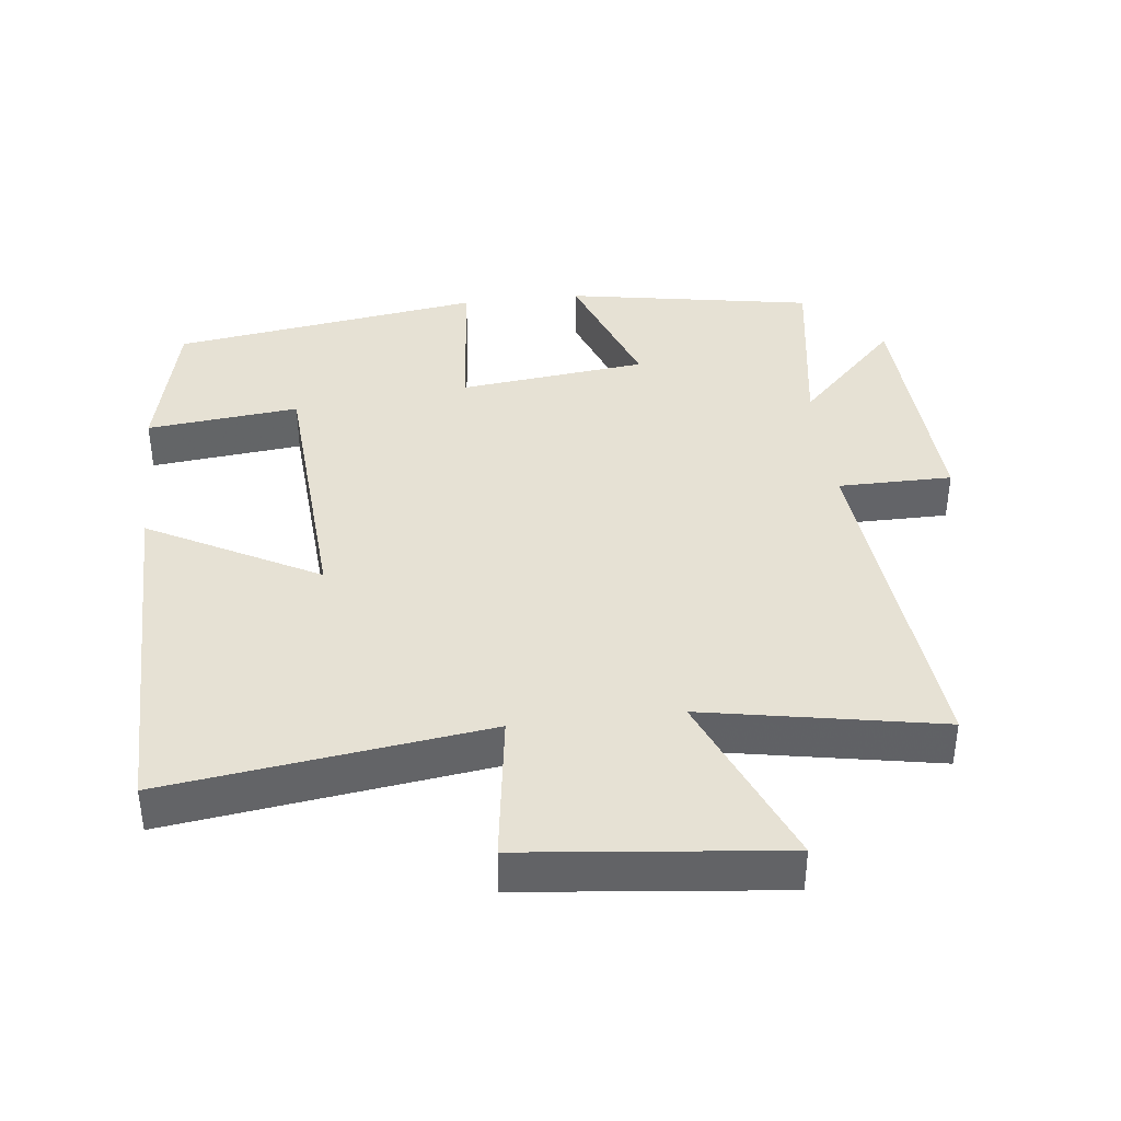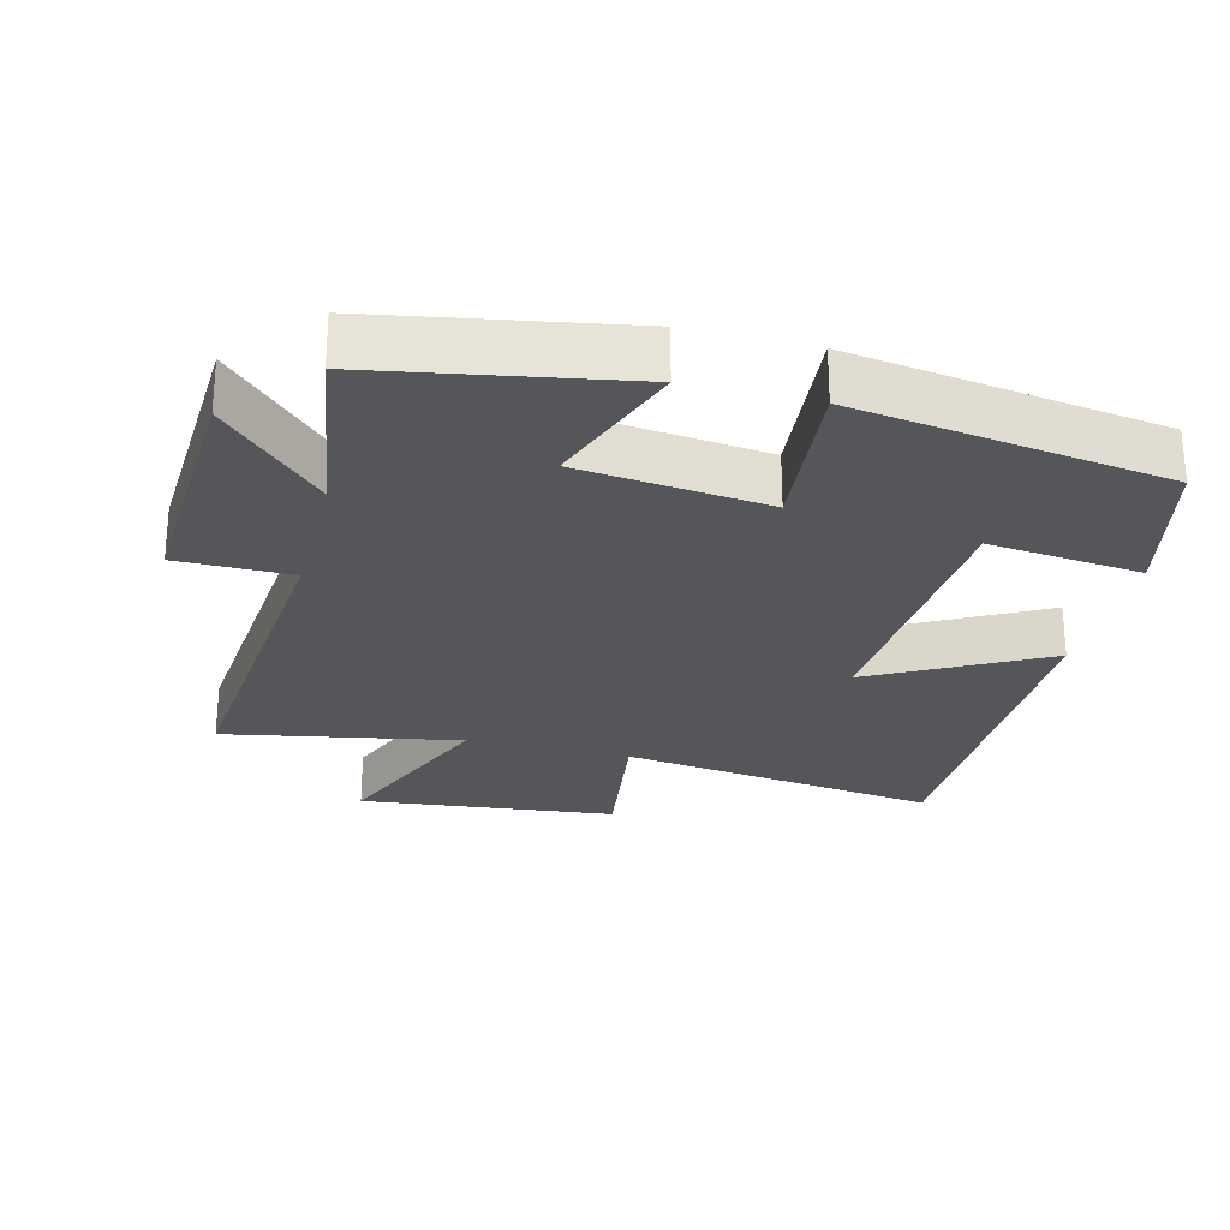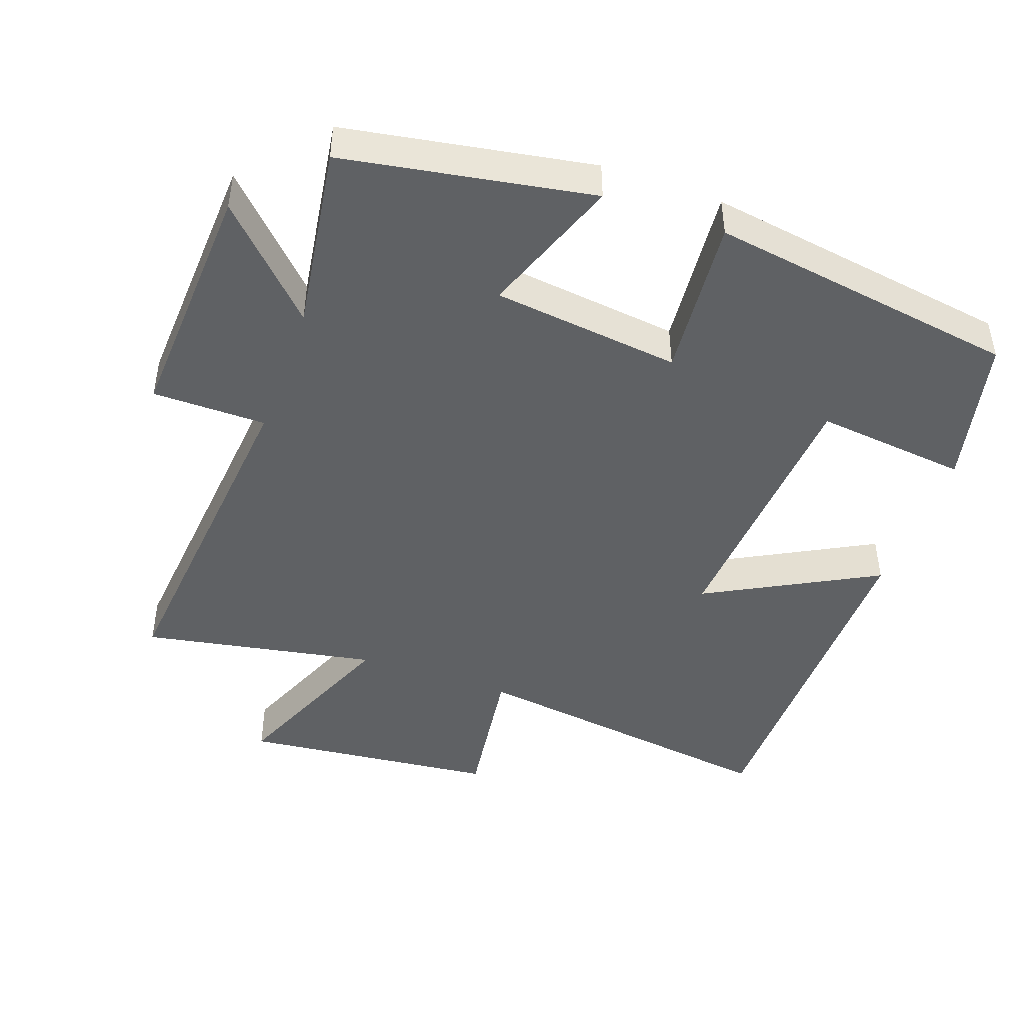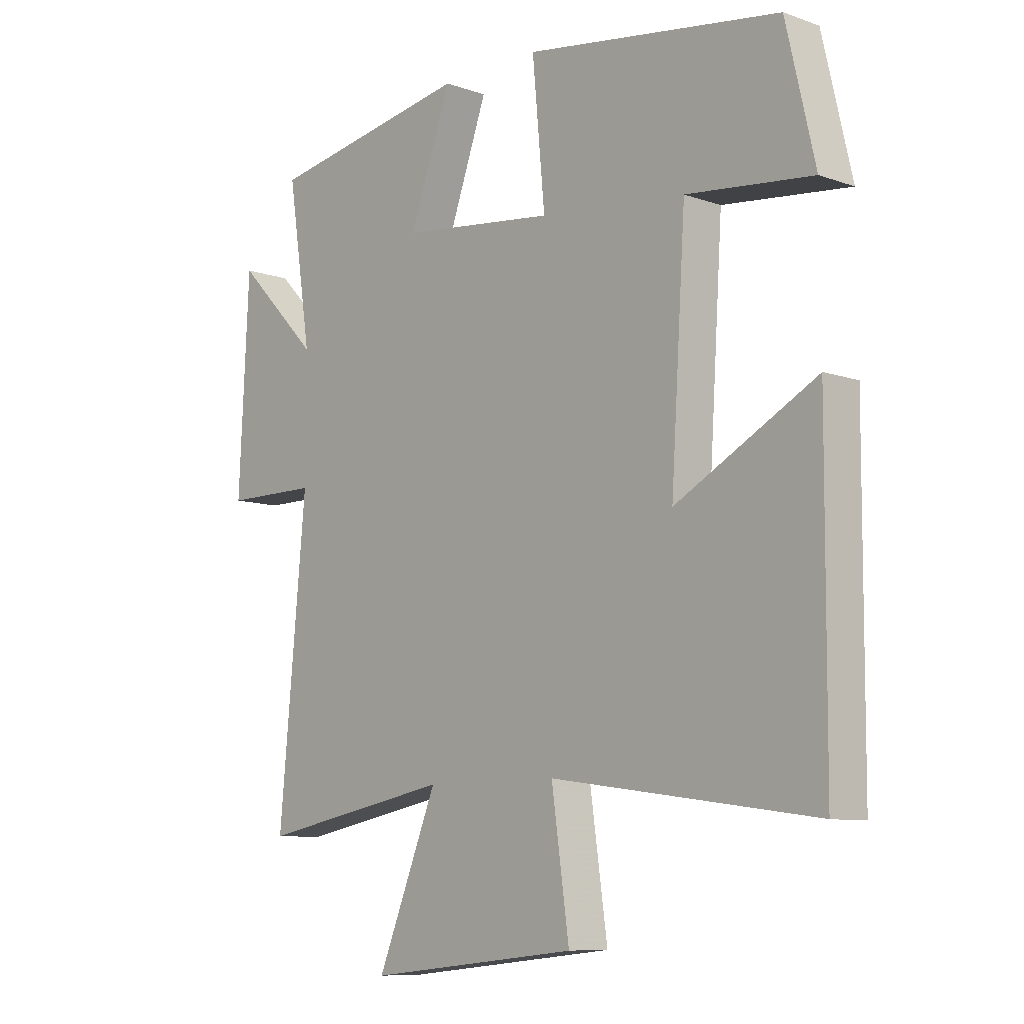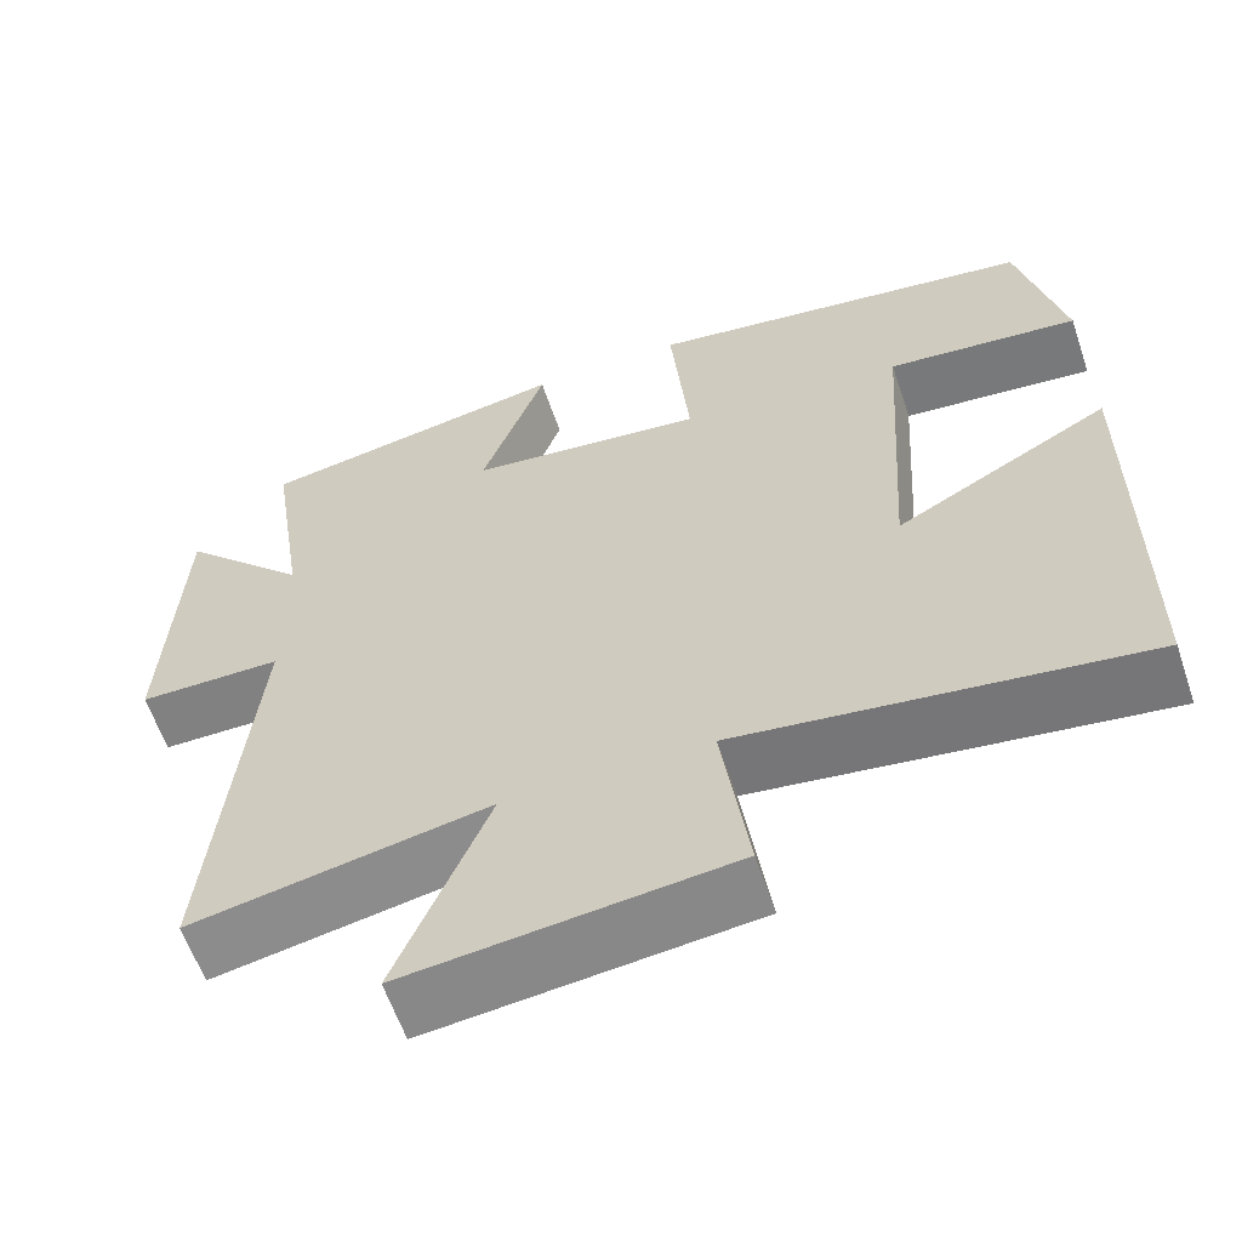
<metadata>
{"format":"obj","ext":"obj","renderer":"f3d","projection":"perspective","resolution":1024,"background":"white","views":[{"elev":39.1,"azim":173.4,"up":"+Y"},{"elev":-26.1,"azim":-14.2,"up":"+Y"},{"elev":-45.5,"azim":-19.8,"up":"+Y"},{"elev":-9.1,"azim":47.1,"up":"+Z"},{"elev":-60.5,"azim":18.7,"up":"+Z"}]}
</metadata>
<code>
v -0.548 0.07 -0.564
v -0.5 0.07 -0.049
v -0.666 0.07 -0.048
v -0.648 0.07 0.314
v -0.5 0.07 0.163
v -0.542 0.07 0.437
v -0.181 0.07 0.5
v -0.255 0.07 0.294
v 0.019 0.07 0.262
v -0.003 0.07 0.5
v 0.449 0.07 0.432
v 0.5 0.07 0.211
v 0.278 0.07 0.235
v 0.252 0.07 -0.167
v 0.5 0.07 -0.033
v 0.497 0.07 -0.564
v 0.031 0.07 -0.5
v 0.062 0.07 -0.721
v -0.312 0.07 -0.761
v -0.205 0.07 -0.5
v -0.548 0 -0.564
v -0.5 0 -0.049
v -0.666 0 -0.048
v -0.648 0 0.314
v -0.5 0 0.163
v -0.542 0 0.437
v -0.181 0 0.5
v -0.255 0 0.294
v 0.019 0 0.262
v -0.003 0 0.5
v 0.449 0 0.432
v 0.5 0 0.211
v 0.278 0 0.235
v 0.252 0 -0.167
v 0.5 0 -0.033
v 0.497 0 -0.564
v 0.031 0 -0.5
v 0.062 0 -0.721
v -0.312 0 -0.761
v -0.205 0 -0.5
f 17 18 19 20
f 14 15 16 17
f 13 14 17 20
f 10 11 12 13
f 9 10 13
f 20 1 2
f 13 20 2
f 9 13 2
f 5 6 7 8
f 9 2 3
f 8 9 3
f 5 8 3
f 3 4 5
f 40 39 38 37
f 37 36 35 34
f 40 37 34 33
f 33 32 31 30
f 33 30 29
f 22 21 40
f 22 40 33
f 22 33 29
f 28 27 26 25
f 23 22 29
f 23 29 28
f 23 28 25
f 25 24 23
f 1 21 22 2
f 2 22 23 3
f 3 23 24 4
f 4 24 25 5
f 5 25 26 6
f 6 26 27 7
f 7 27 28 8
f 8 28 29 9
f 9 29 30 10
f 10 30 31 11
f 11 31 32 12
f 12 32 33 13
f 13 33 34 14
f 14 34 35 15
f 15 35 36 16
f 16 36 37 17
f 17 37 38 18
f 18 38 39 19
f 19 39 40 20
f 20 40 21 1

</code>
